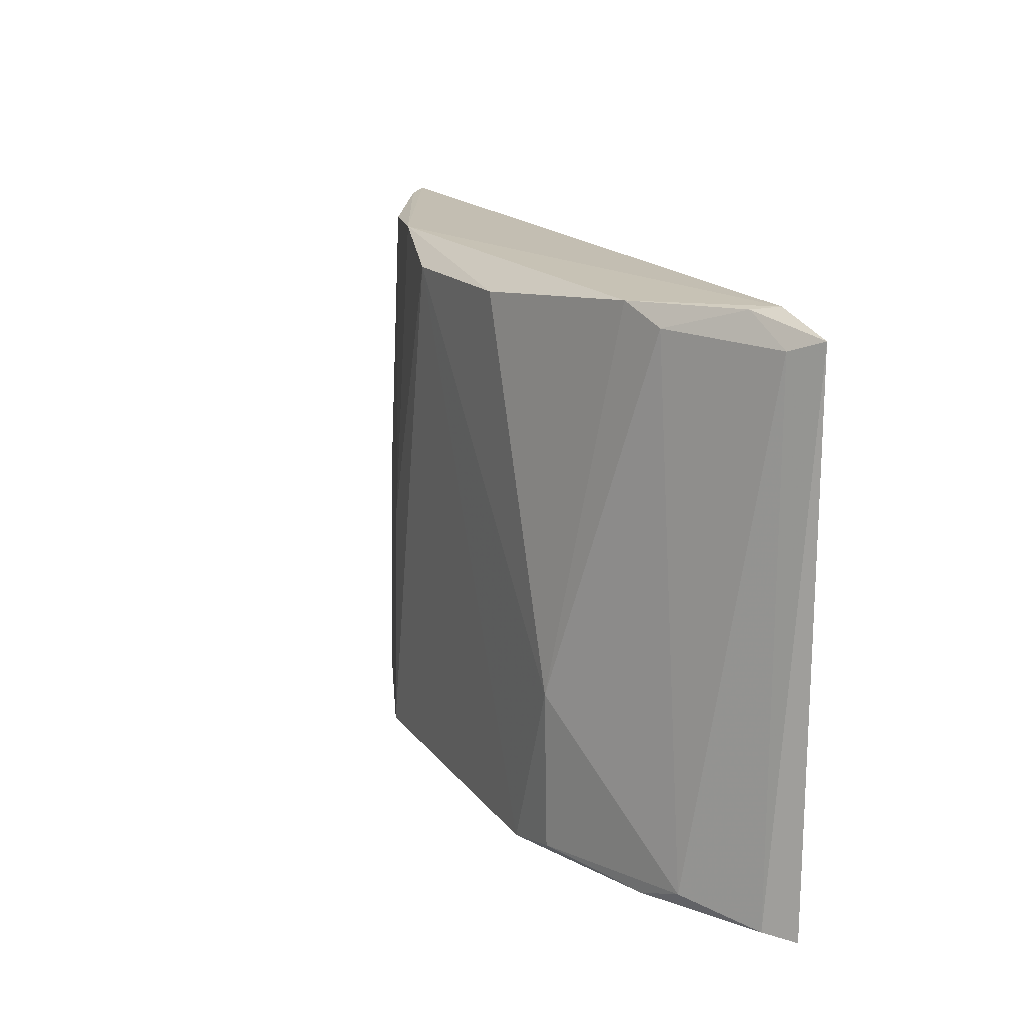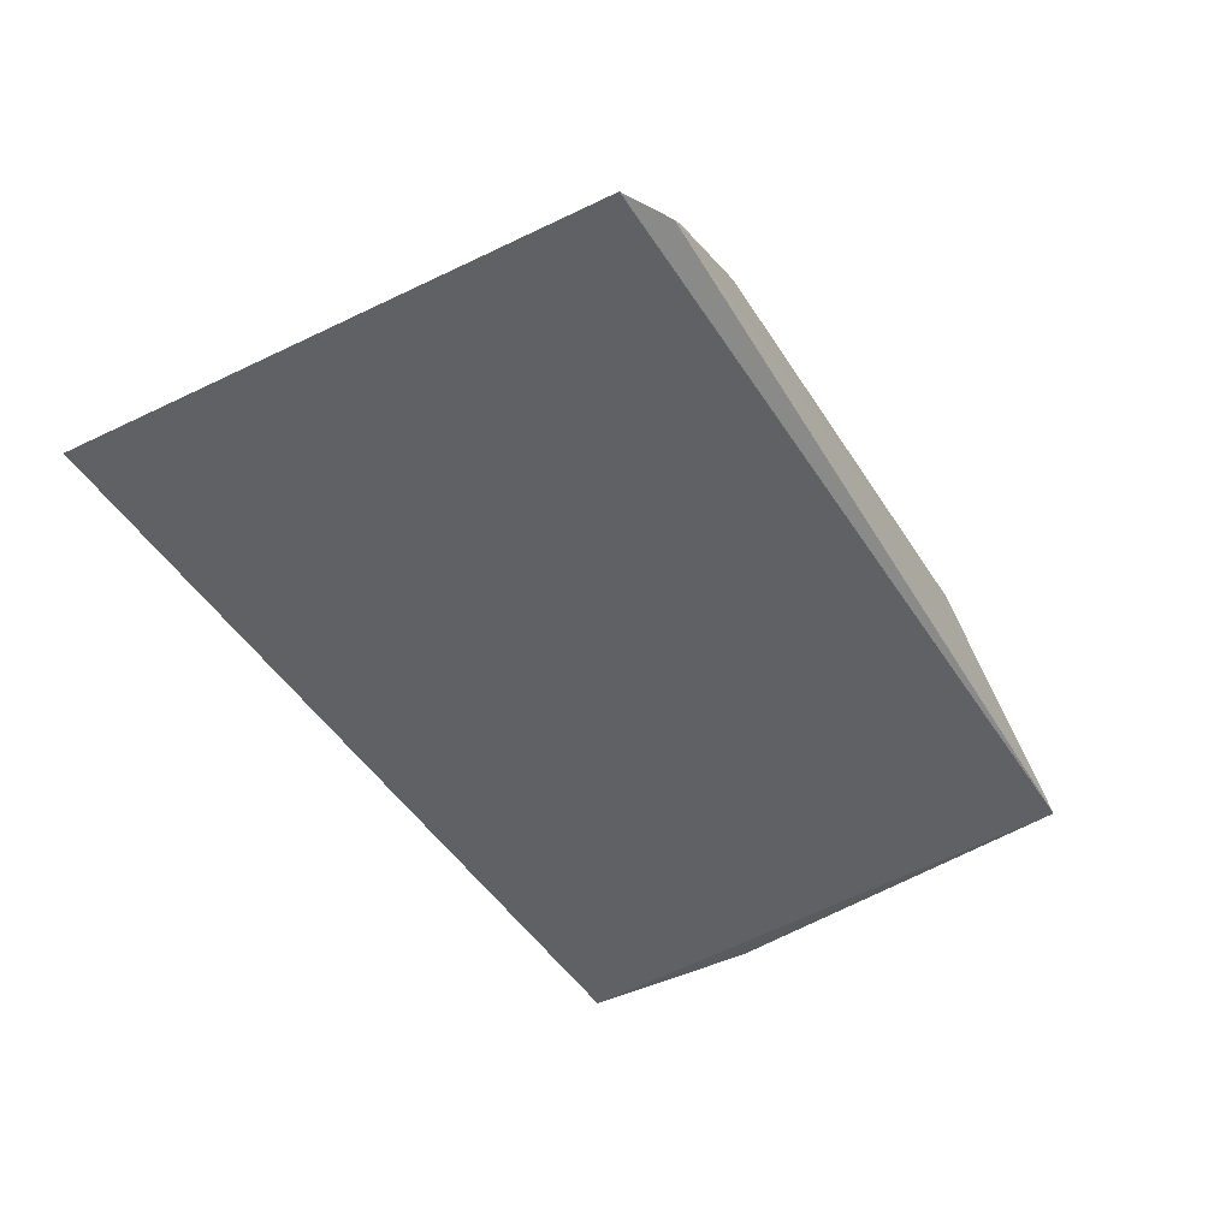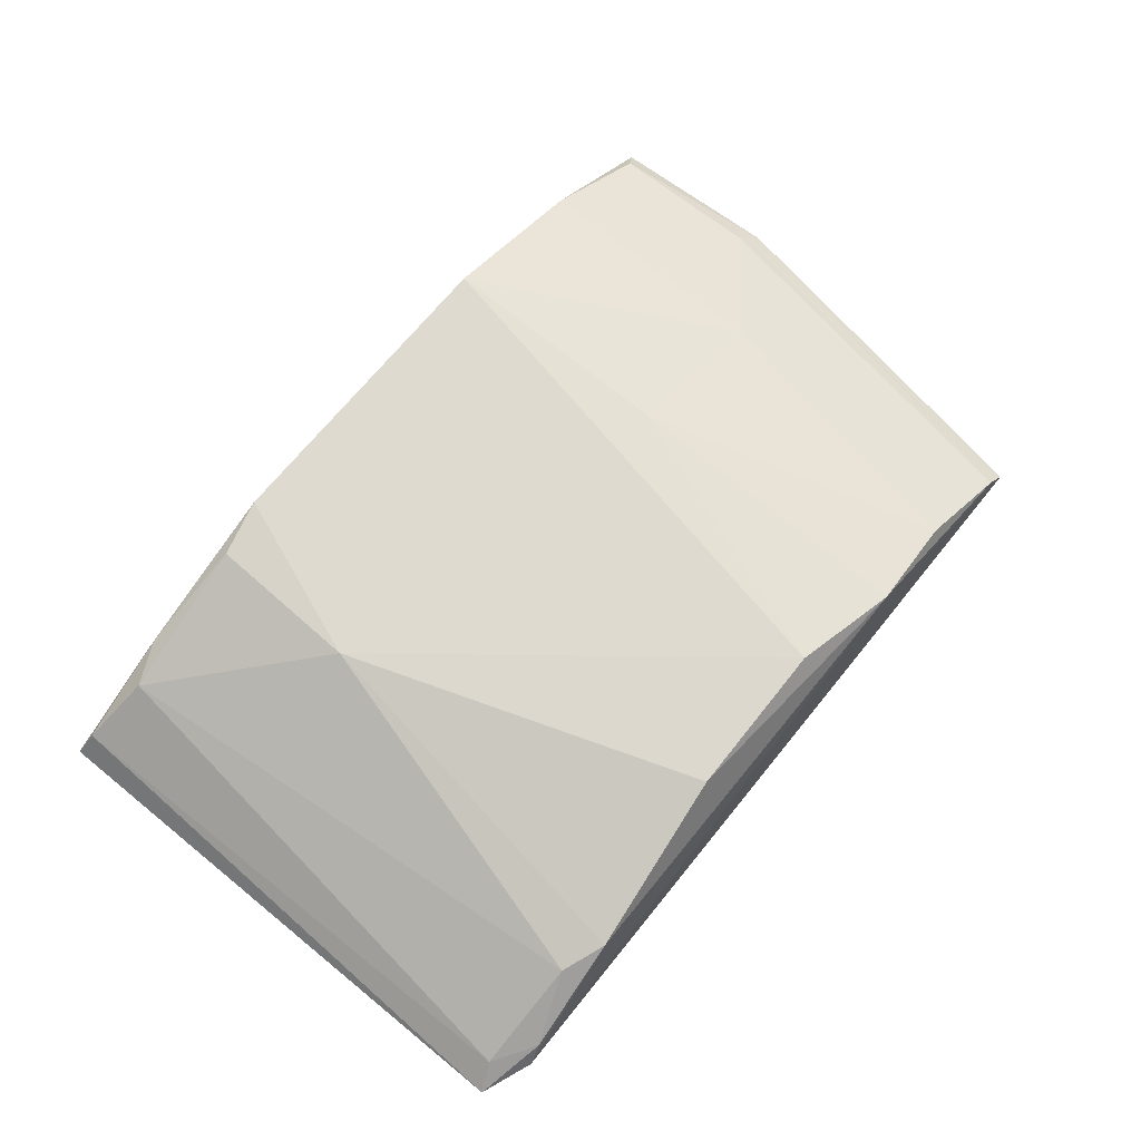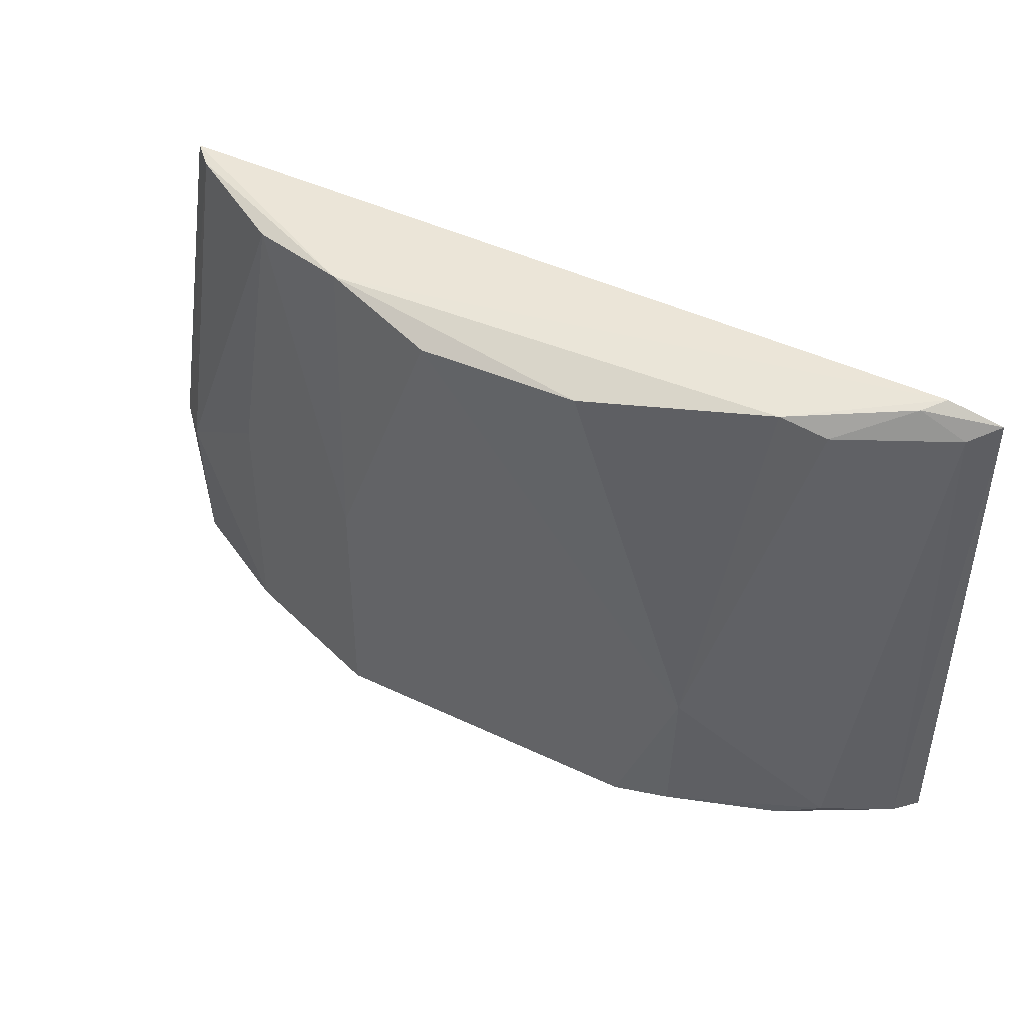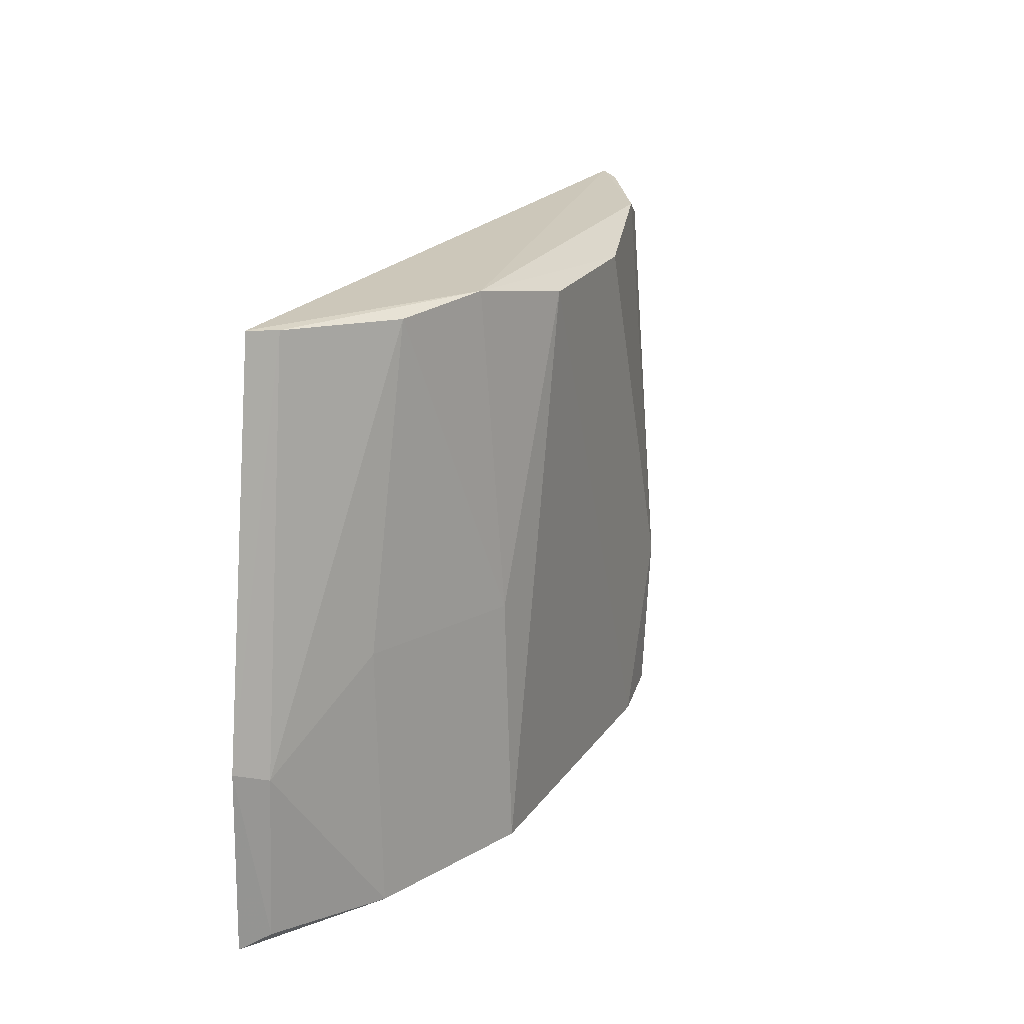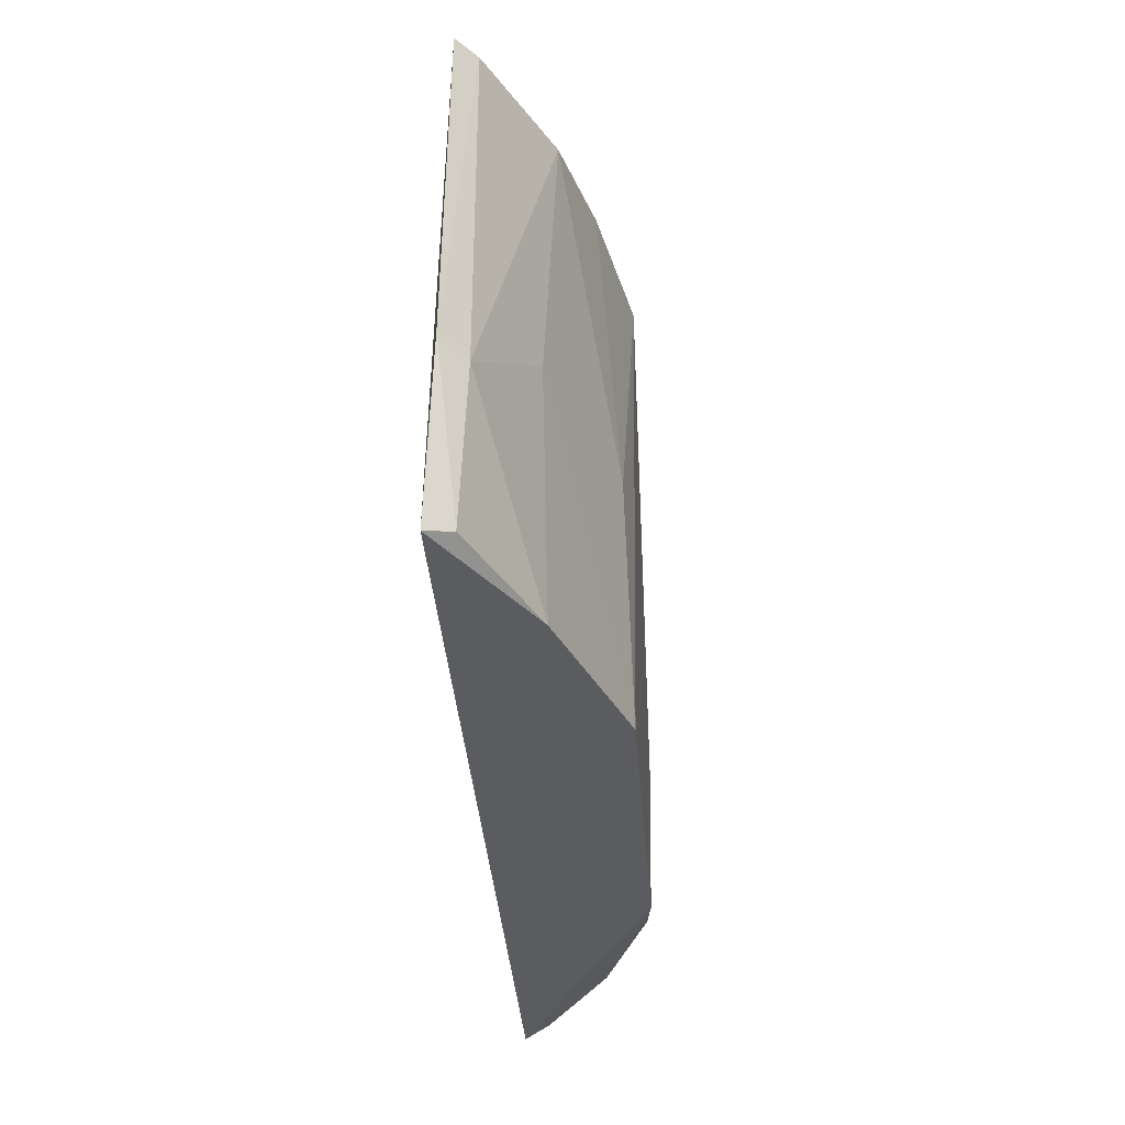
<metadata>
{"format":"obj","ext":"obj","renderer":"f3d","projection":"perspective","resolution":1024,"background":"white","views":[{"elev":16.9,"azim":-115.2,"up":"+Z"},{"elev":-45.1,"azim":-60.5,"up":"+Y"},{"elev":71.5,"azim":-50.7,"up":"+Y"},{"elev":45.1,"azim":-152.0,"up":"+Z"},{"elev":19.5,"azim":113.0,"up":"+Z"},{"elev":-34.4,"azim":93.3,"up":"+Z"}]}
</metadata>
<code>
v 0.01107 0.0156 0.1017
v 0.01265 0.01568 0.09183
v 0.002193 0.01933 0.101
v -0.0112 0.01575 0.08713
v 0.01247 0.01551 0.08721
v -0.01116 0.01568 0.1013
v 0.007745 0.01774 0.1014
v -0.003549 0.01932 0.08725
v 0.01203 0.01629 0.09154
v -0.009835 0.01599 0.1018
v 0.009111 0.01763 0.08724
v -0.008991 0.01769 0.08776
v 0.01051 0.01612 0.1016
v 0.012 0.01612 0.0875
v 0.005135 0.01851 0.1016
v -0.006541 0.01805 0.1015
v 0.004926 0.01921 0.08727
v 0.009151 0.0175 0.09371
v -0.007861 0.01807 0.08737
v -0.0107 0.01644 0.08731
v -0.009376 0.01651 0.1017
v -0.007679 0.01775 0.1011
v -0.005226 0.01936 0.09172
v -0.00191 0.01927 0.101
v 0.004995 0.01905 0.09361
v -0.01048 0.01625 0.101
v -0.005057 0.0192 0.0876
f 5 2 1
f 6 5 1
f 6 4 5
f 10 6 1
f 11 5 4
f 13 9 7
f 13 1 2
f 13 2 9
f 14 9 2
f 14 2 5
f 14 11 9
f 14 5 11
f 15 13 7
f 15 10 1
f 15 1 13
f 16 10 15
f 17 8 3
f 17 11 4
f 17 4 8
f 18 7 9
f 18 9 11
f 18 11 17
f 19 8 4
f 20 4 6
f 20 19 4
f 20 12 19
f 21 6 10
f 21 10 16
f 22 21 16
f 23 3 8
f 23 22 16
f 23 12 22
f 24 16 15
f 24 15 3
f 24 23 16
f 24 3 23
f 25 17 3
f 25 3 15
f 25 15 7
f 25 18 17
f 25 7 18
f 26 20 6
f 26 12 20
f 26 22 12
f 26 6 21
f 26 21 22
f 27 23 8
f 27 8 19
f 27 19 12
f 27 12 23

</code>
